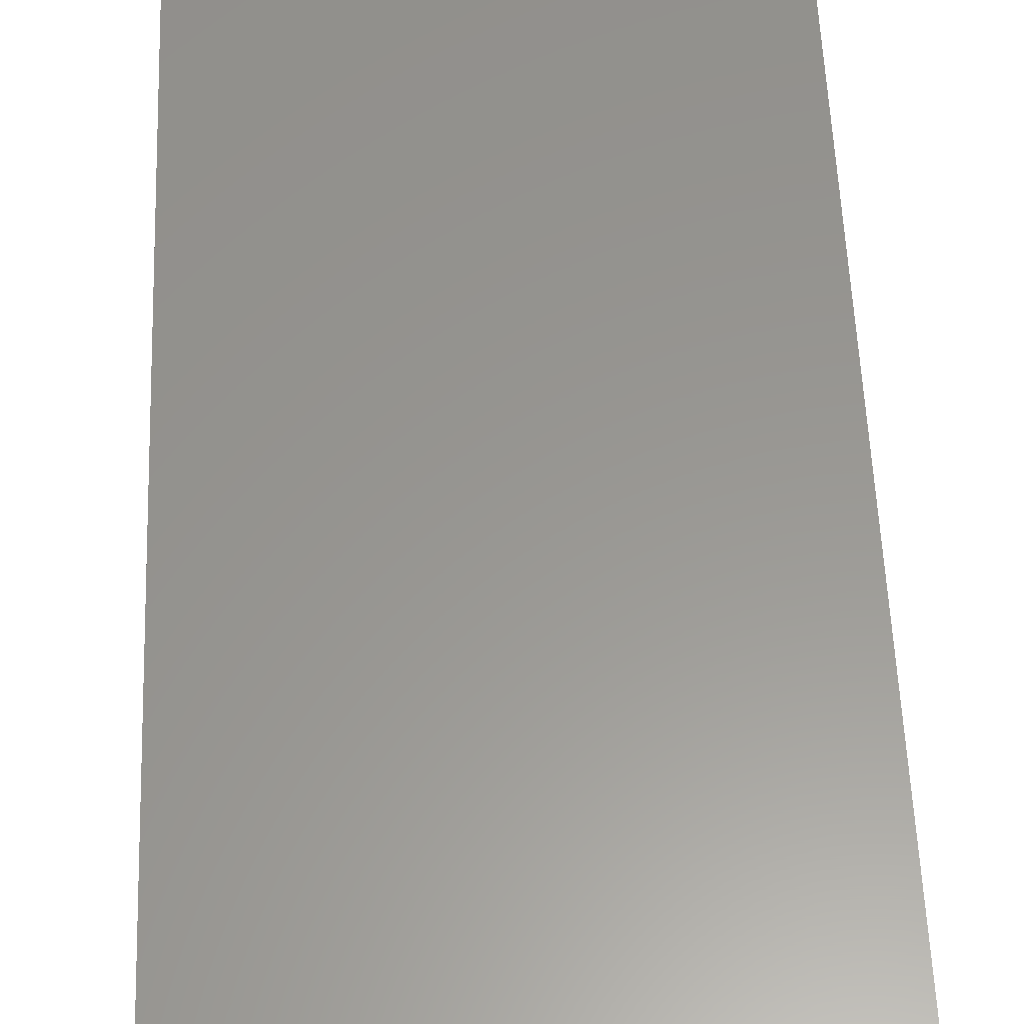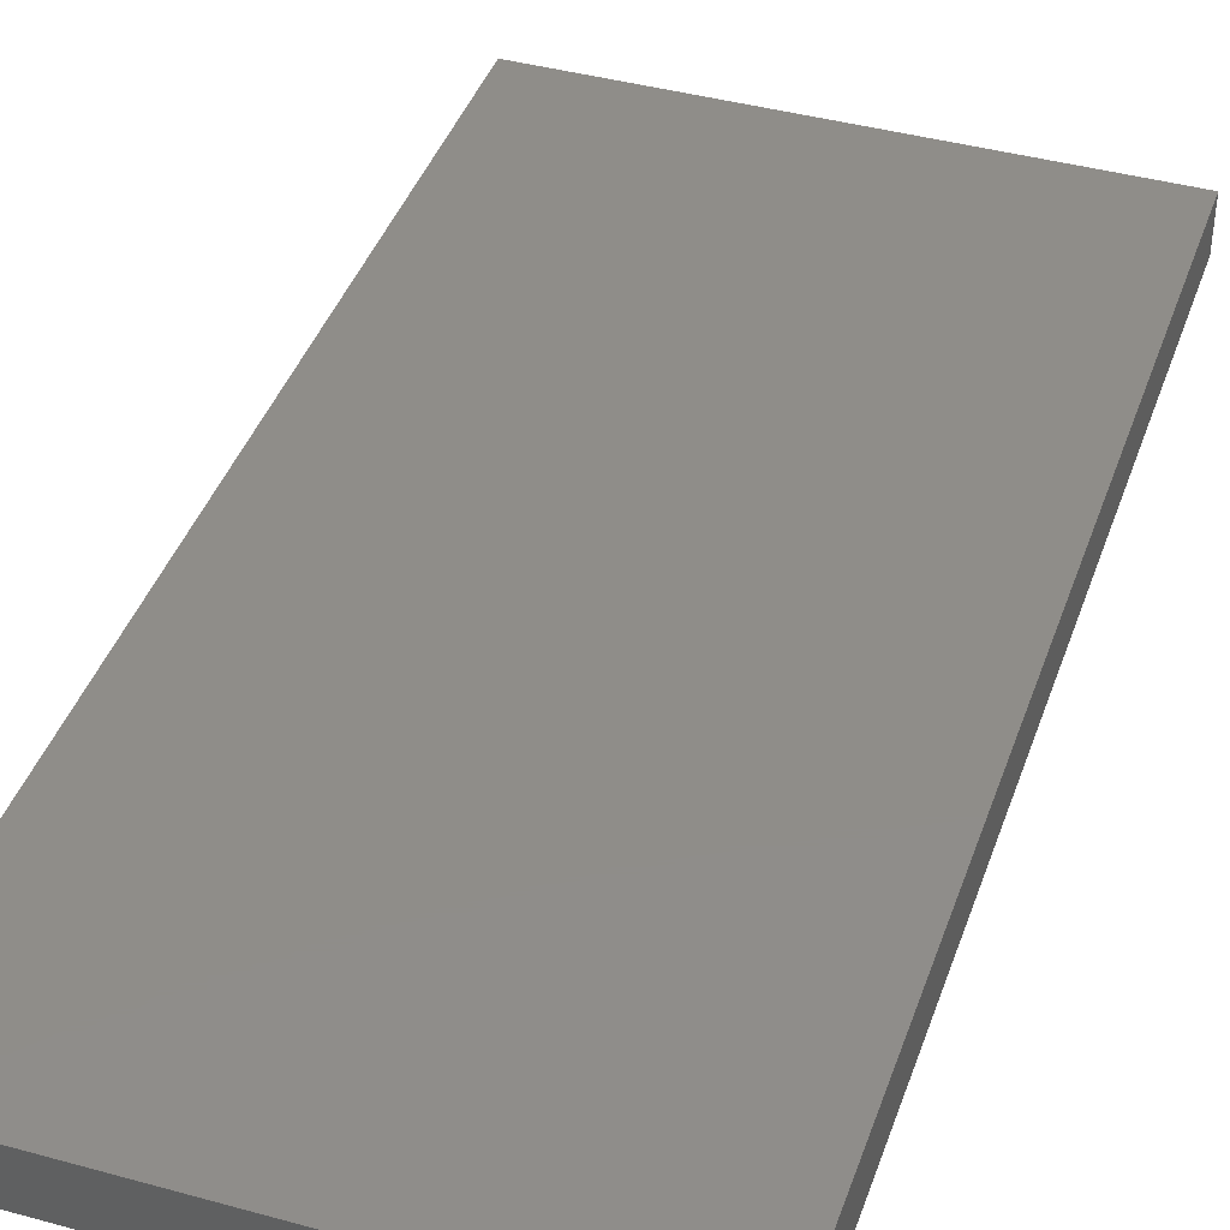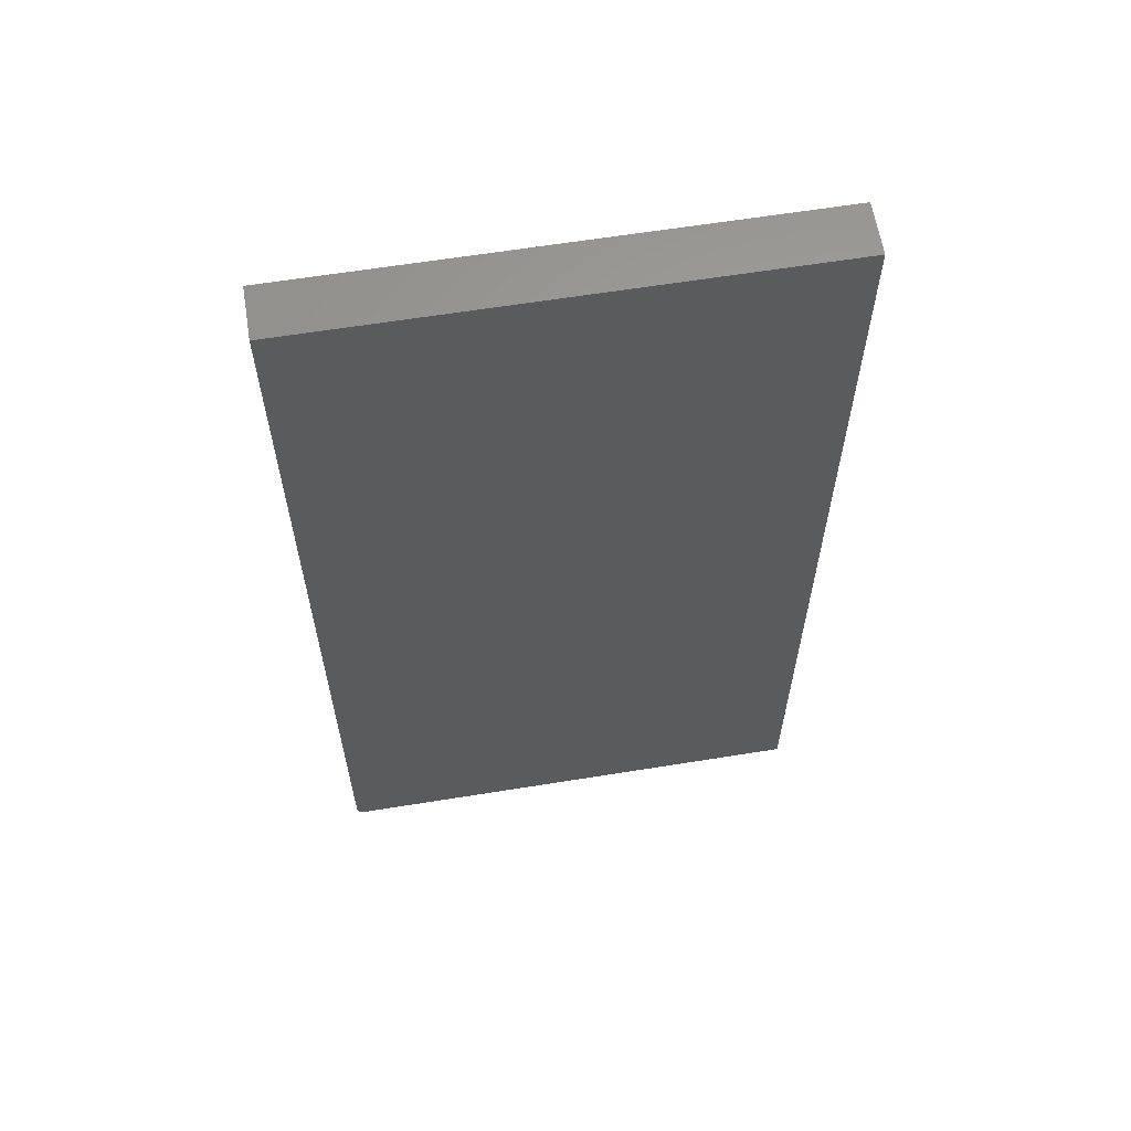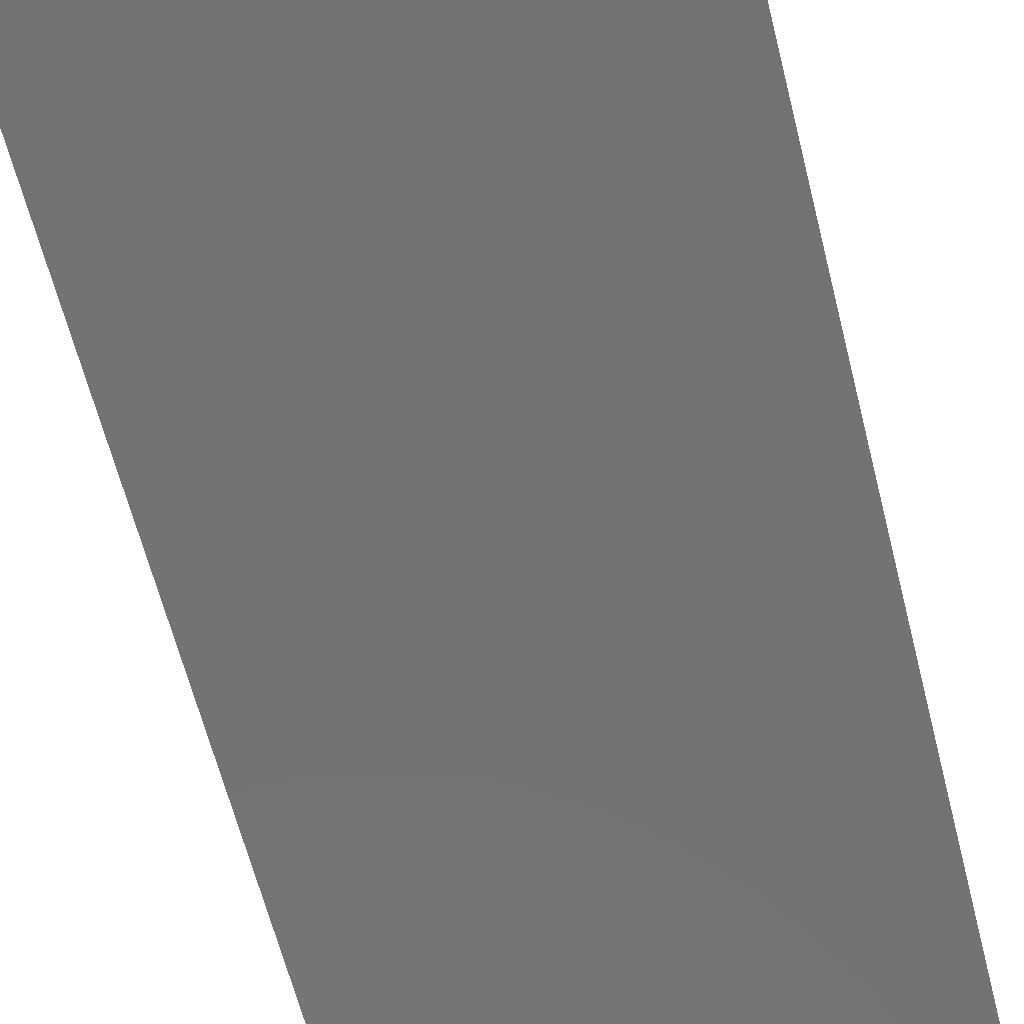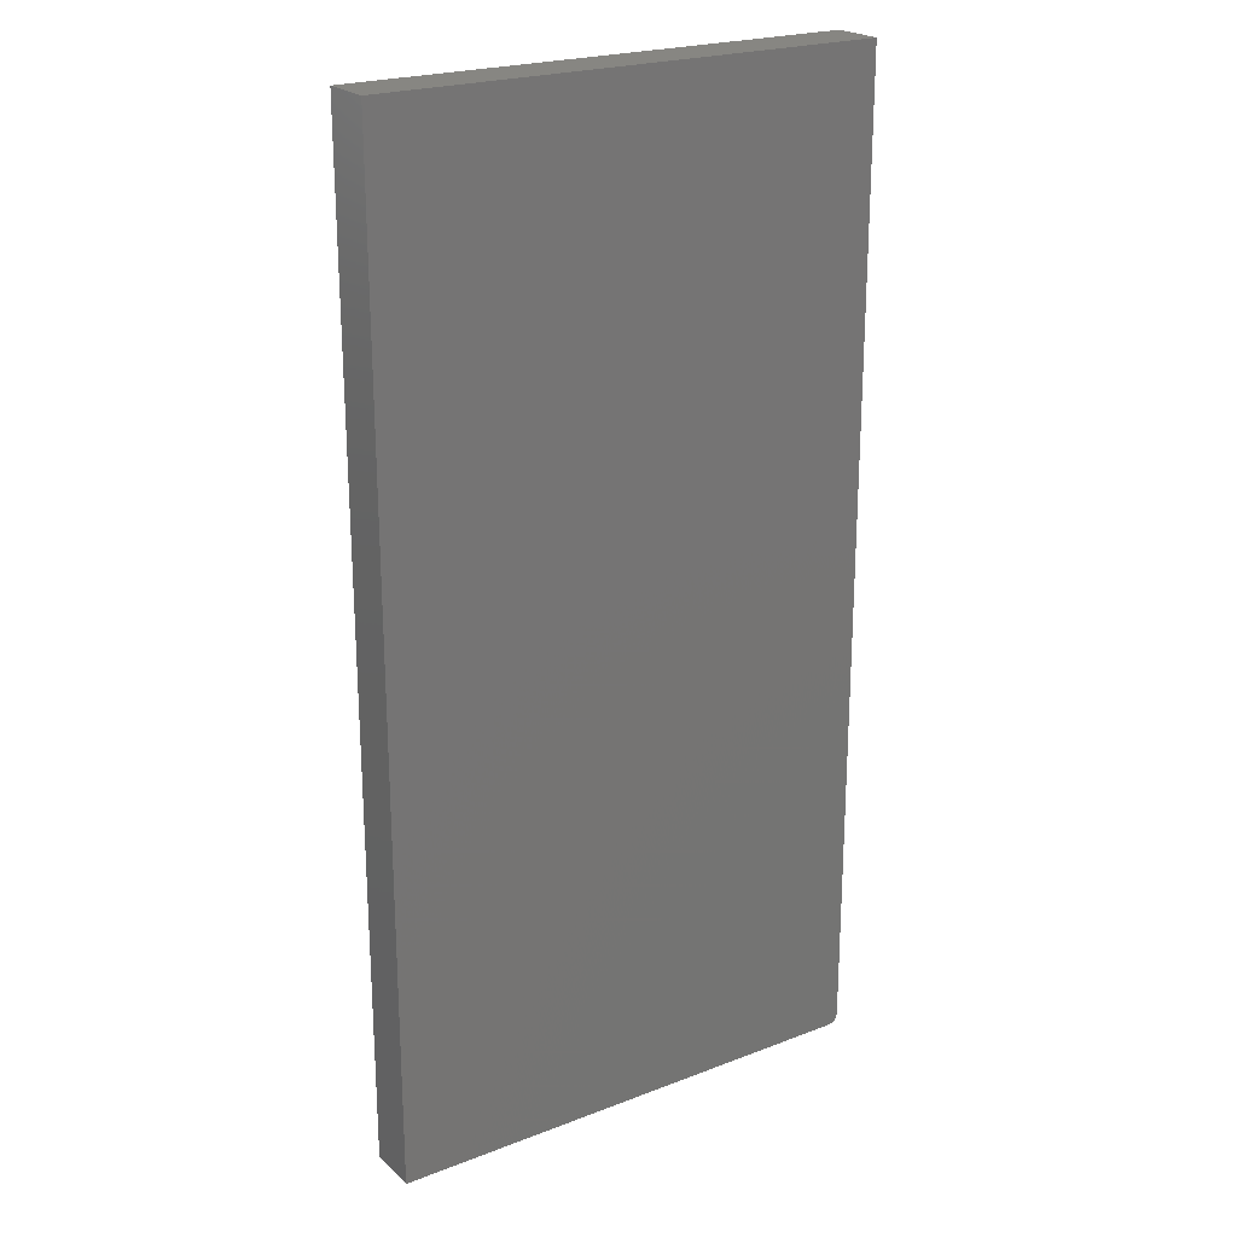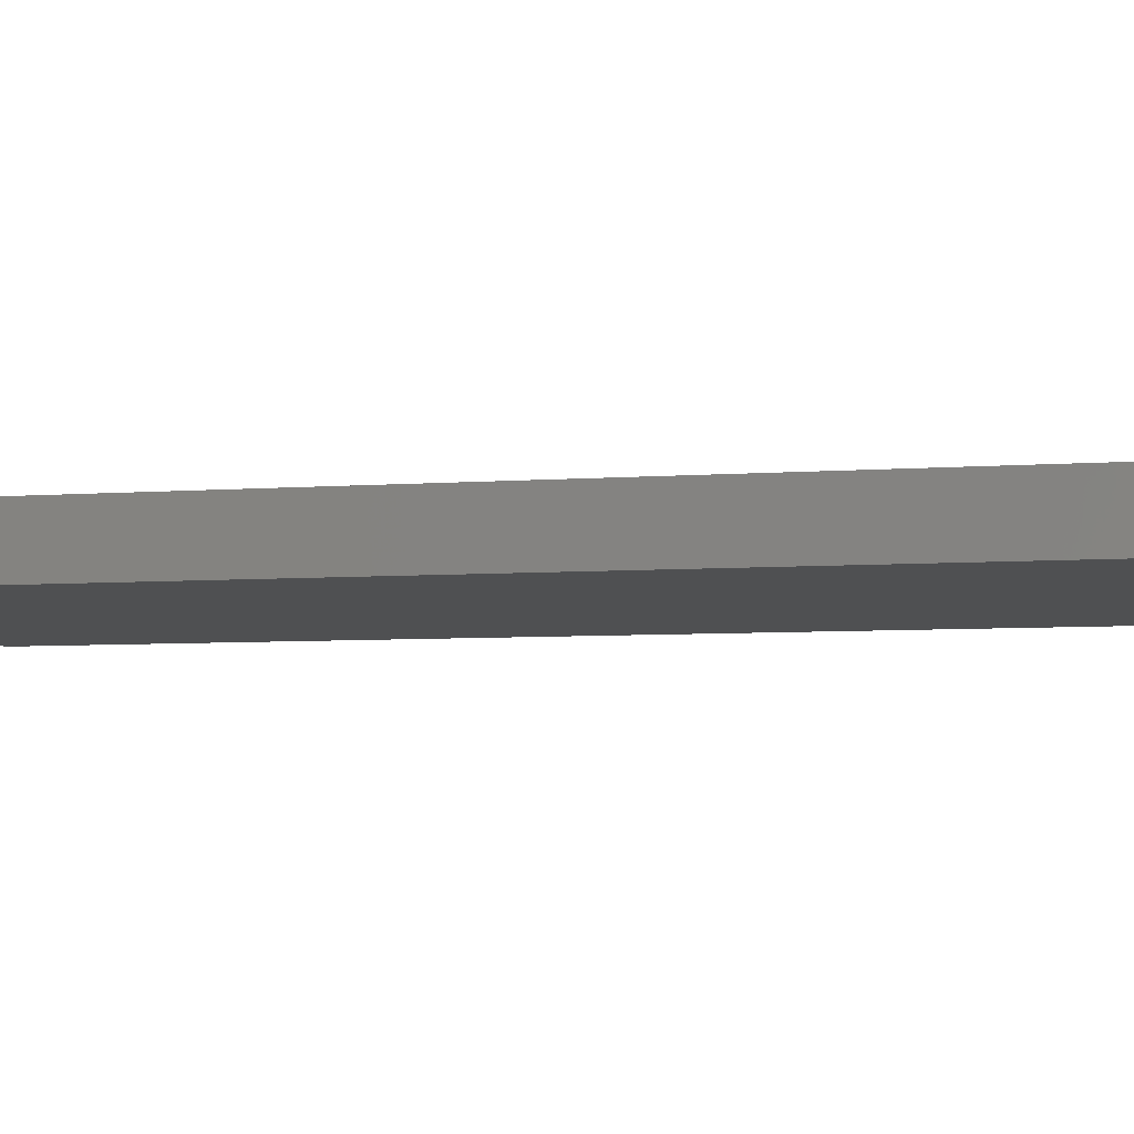
<metadata>
{"format":"stl","ext":"stl","renderer":"f3d","projection":"perspective","resolution":1024,"background":"white","views":[{"elev":58.5,"azim":-2.3,"up":"+Z"},{"elev":41.3,"azim":18.5,"up":"+Z"},{"elev":62.2,"azim":-9.3,"up":"+Y"},{"elev":-65.0,"azim":-165.6,"up":"+Z"},{"elev":22.6,"azim":146.6,"up":"+Y"},{"elev":-5.1,"azim":105.0,"up":"+Z"}]}
</metadata>
<code>
# stl→obj: 24 verts, 44 faces
v -0.3594 -0.75 0.07812
v 0.3829 -0.75 0.07812
v -0.3738 -0.7404 0.07812
v 0.3829 0.75 0.07812
v -0.375 0.75 0.07812
v -0.375 -0.7344 0.07812
v -0.3747 -0.7374 0.07812
v -0.3624 -0.7497 0.07812
v -0.3724 -0.7431 0.07812
v -0.3704 -0.7454 0.07812
v -0.3681 -0.7474 0.07812
v -0.3654 -0.7488 0.07812
v -0.3738 -0.7404 0
v 0.3829 -0.75 0
v -0.3594 -0.75 0
v 0.3829 0.75 0
v -0.3747 -0.7374 0
v -0.375 -0.7344 0
v -0.375 0.75 0
v -0.3624 -0.7497 0
v -0.3654 -0.7488 0
v -0.3681 -0.7474 0
v -0.3704 -0.7454 0
v -0.3724 -0.7431 0
f 1 2 3
f 4 5 6
f 4 6 7
f 4 7 3
f 4 3 2
f 8 1 3
f 8 3 9
f 8 9 10
f 8 10 11
f 8 11 12
f 13 14 15
f 16 14 13
f 16 13 17
f 16 17 18
f 16 18 19
f 20 21 22
f 20 22 23
f 20 23 24
f 20 24 13
f 20 13 15
f 5 19 6
f 6 19 18
f 1 15 2
f 2 15 14
f 15 1 20
f 20 1 8
f 20 8 21
f 21 8 12
f 21 12 22
f 22 12 11
f 22 11 23
f 23 11 10
f 23 10 24
f 24 10 9
f 24 9 13
f 13 9 3
f 13 3 17
f 17 3 7
f 17 7 18
f 18 7 6
f 4 16 5
f 5 16 19
f 2 14 4
f 4 14 16

</code>
